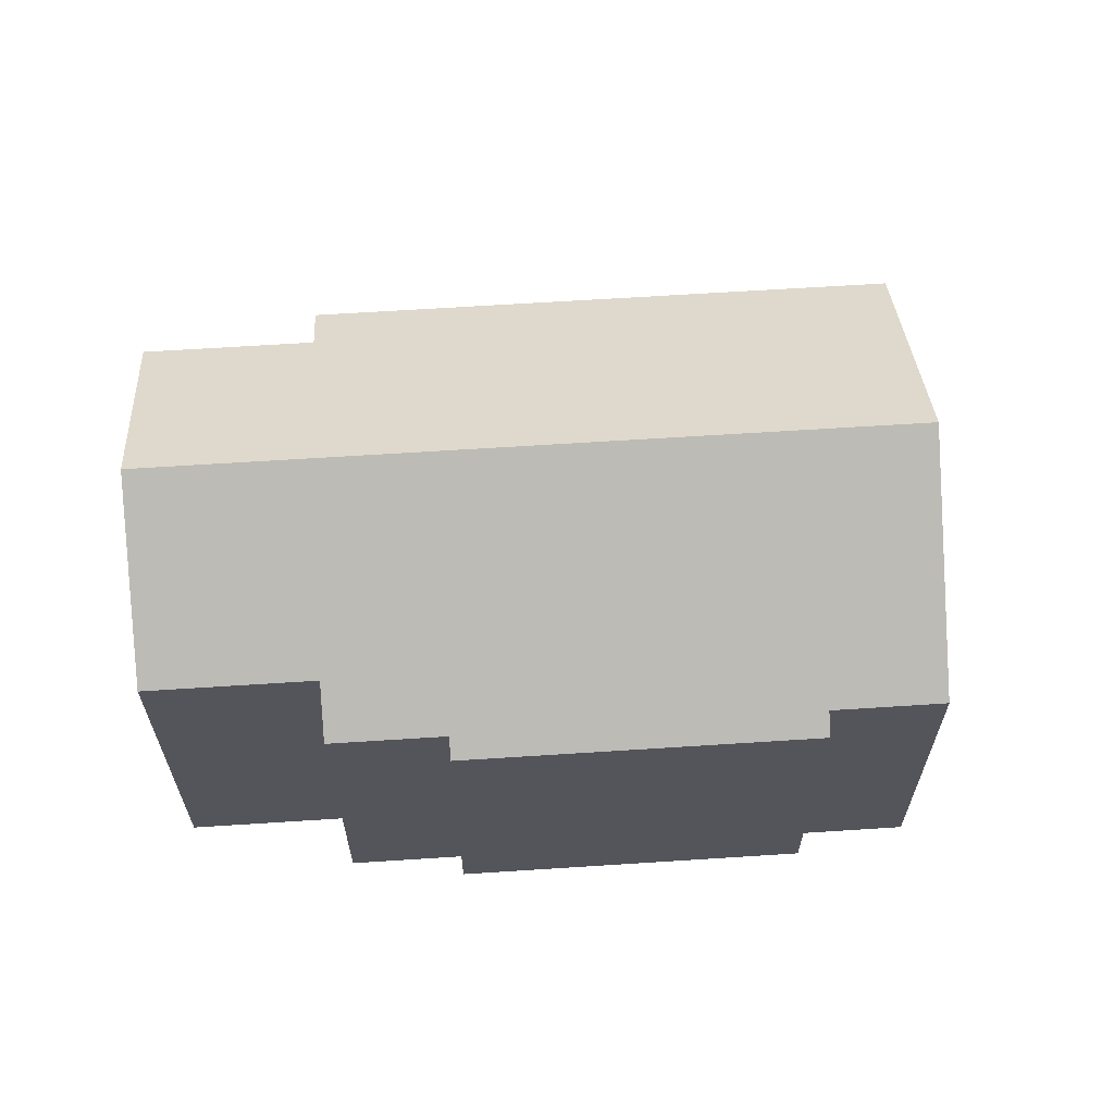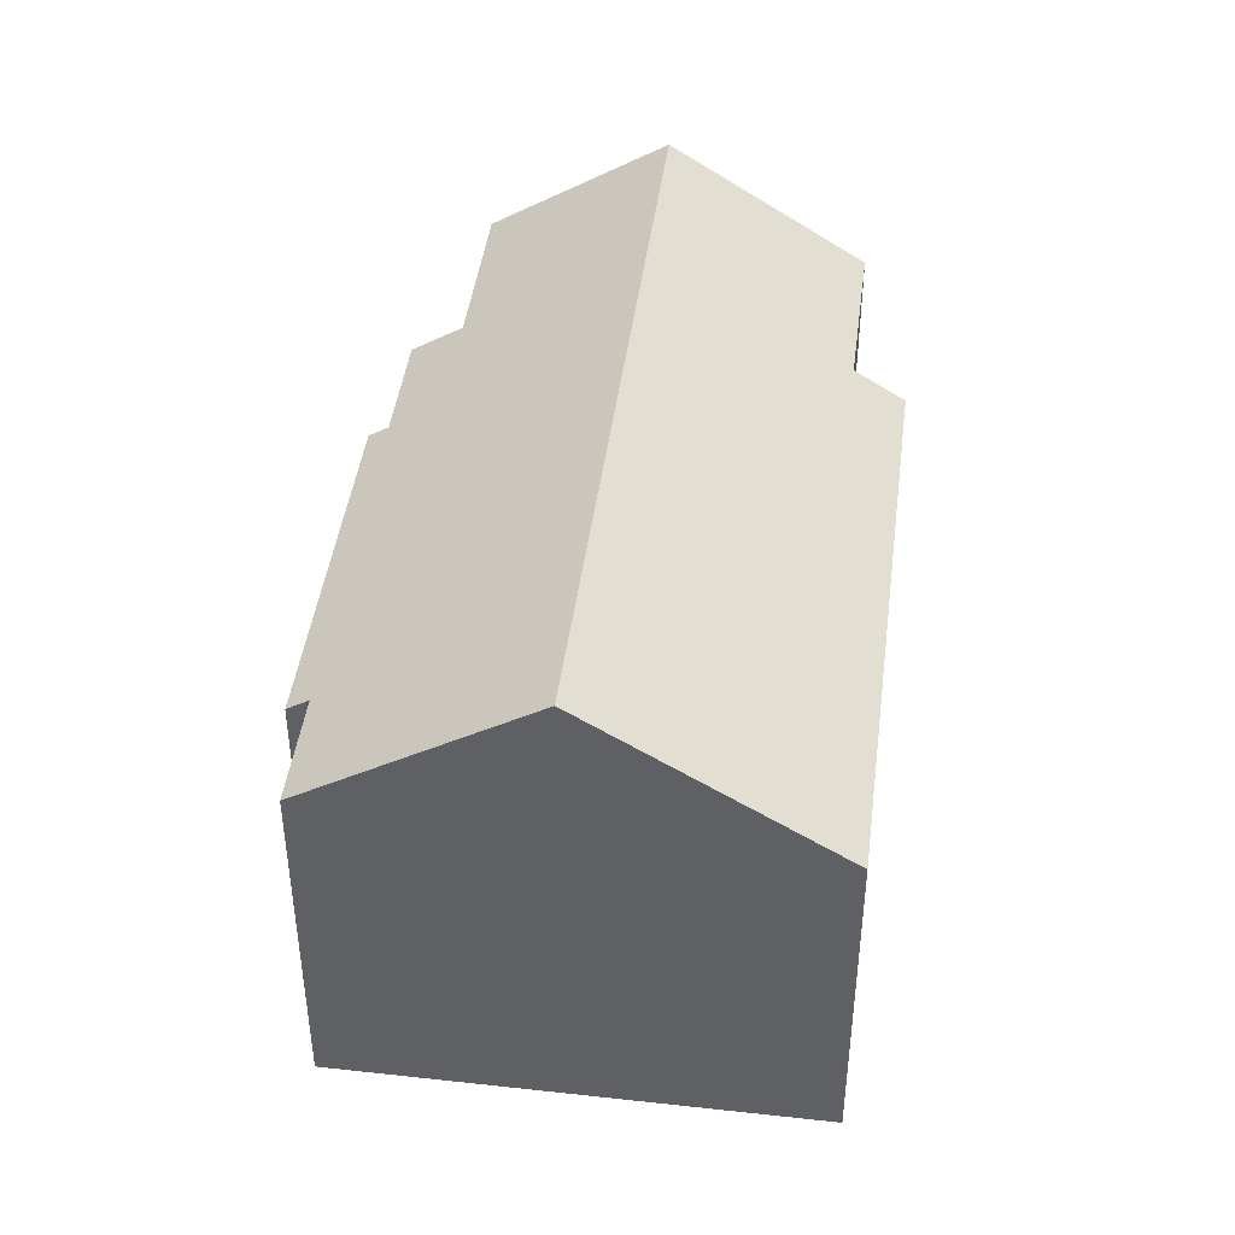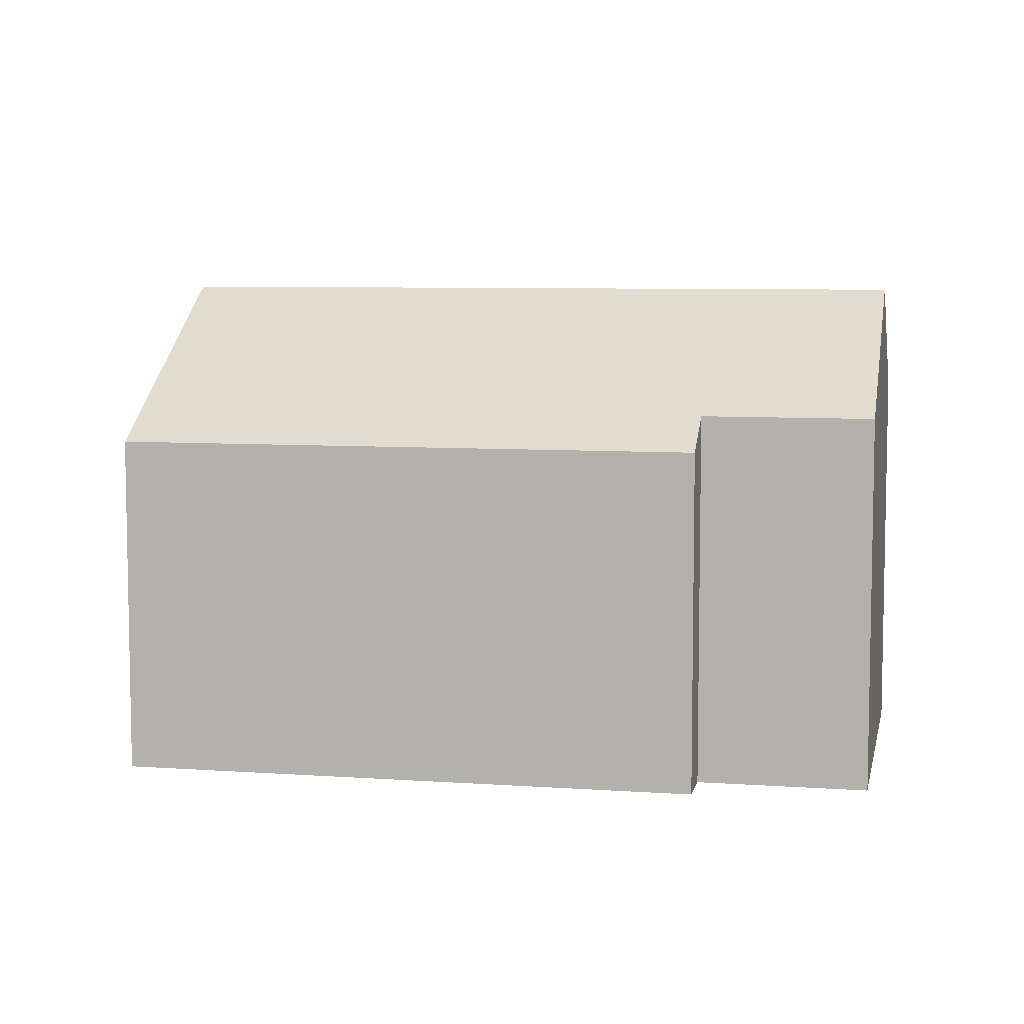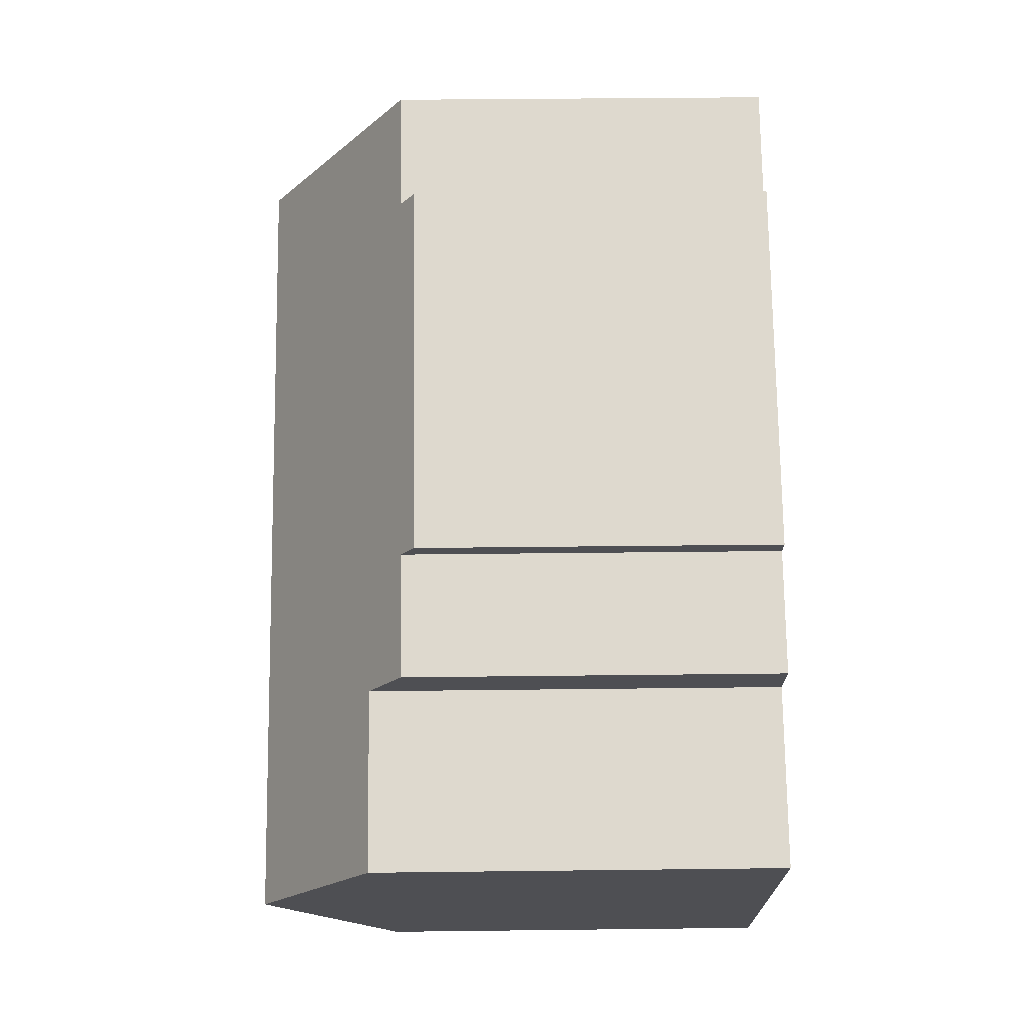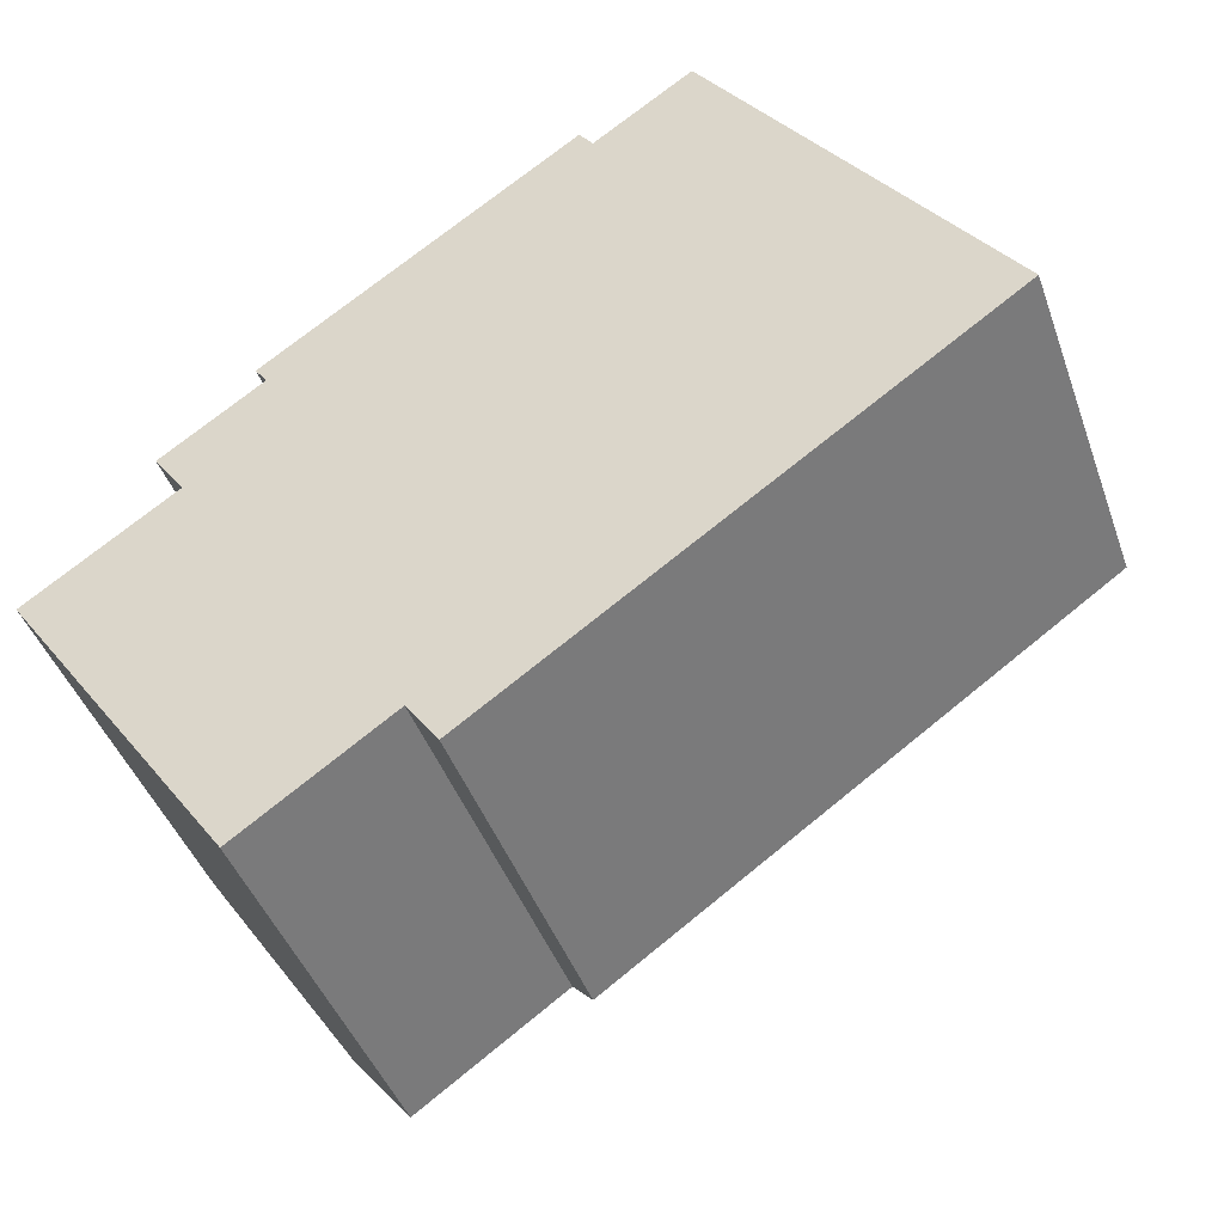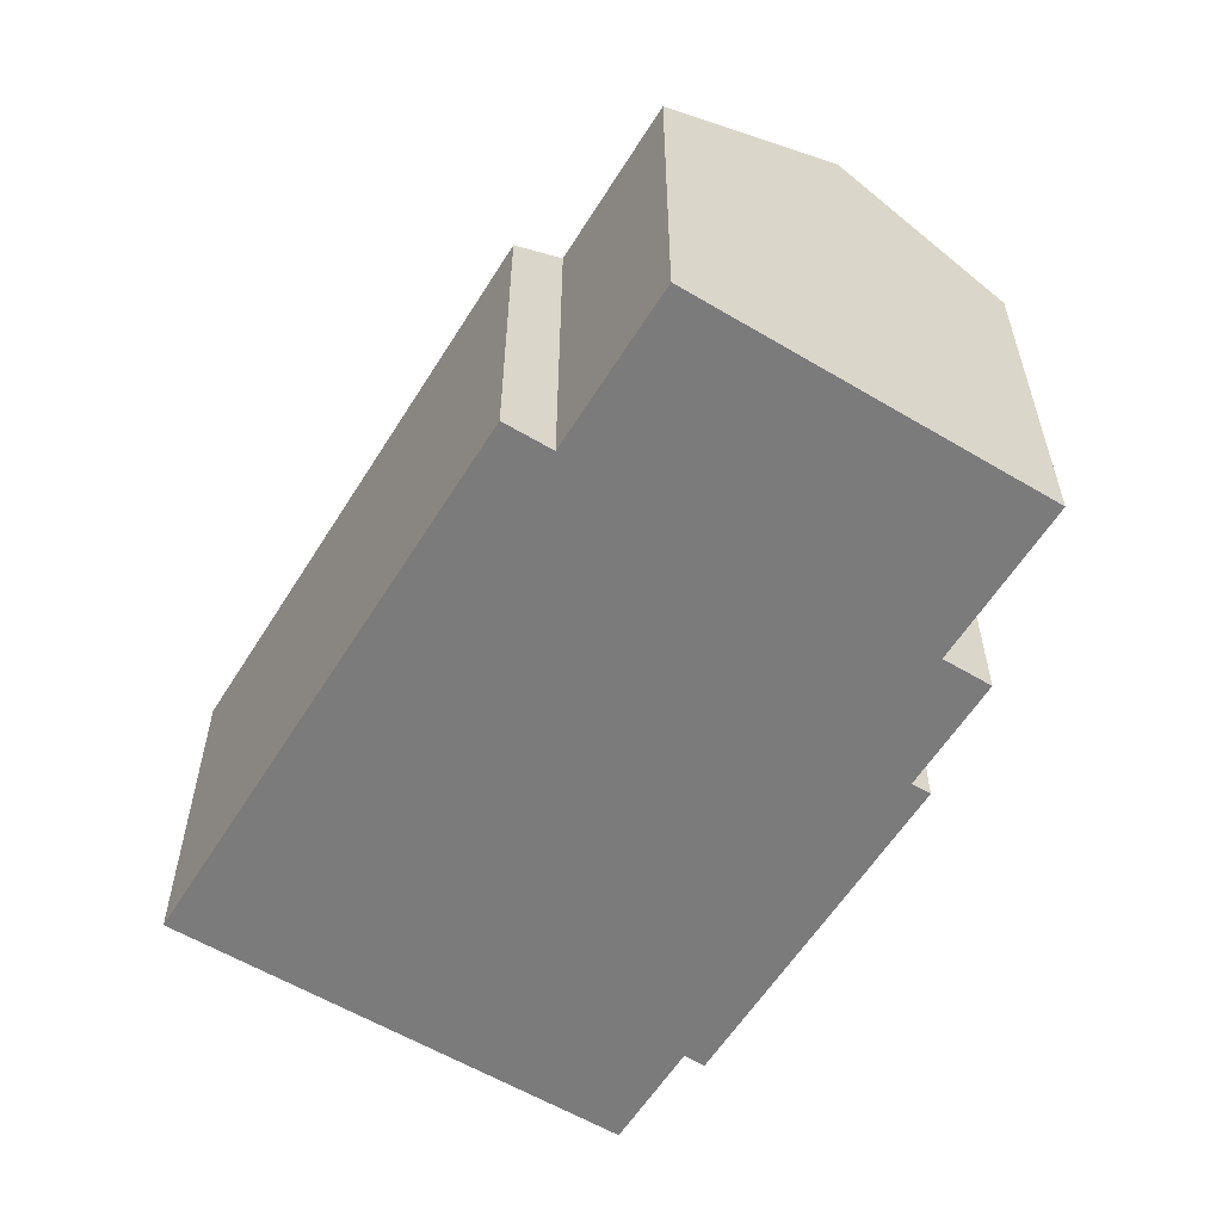
<metadata>
{"format":"obj","ext":"obj","renderer":"f3d","projection":"perspective","resolution":1024,"background":"white","views":[{"elev":64.5,"azim":-38.9,"up":"+Y"},{"elev":44.0,"azim":62.2,"up":"+Y"},{"elev":7.1,"azim":156.4,"up":"+Y"},{"elev":36.6,"azim":-90.9,"up":"+Z"},{"elev":-43.4,"azim":18.9,"up":"+Z"},{"elev":-58.5,"azim":-156.8,"up":"+Y"}]}
</metadata>
<code>
v  9.445 8.392 -6.113
v  17.76 12.16 7.199
v  21.27 8.392 2.218
v  8.72 9.17 -5.084
v  2.502 12.16 -3.551
v  5.287 9.17 -7.503
v  11.96 8.392 10.57
v  12.28 8.729 10.12
v  4.756 8.392 5.492
v  0 9.474 5.801e-16
v  3.409 9.474 2.403
v  2.685 8.696 3.431
v  5.039 8.696 5.09
v  14.56 8.73 11.73
v  0 0 0
v  3.409 -1.471e-16 2.403
v  2.685 -2.101e-16 3.431
v  5.039 -3.117e-16 5.09
v  4.756 -3.363e-16 5.492
v  11.96 -6.472e-16 10.57
v  14.56 -7.185e-16 11.73
v  12.28 -6.199e-16 10.12
v  8.72 3.113e-16 -5.084
v  9.445 3.743e-16 -6.113
v  2.502 2.174e-16 -3.551
v  5.287 4.594e-16 -7.503
v  21.27 -1.358e-16 2.218
v  17.76 -4.408e-16 7.199
g defaultobject
f 1 2 3
f 2 1 4
f 2 4 5
f 5 4 6
f 7 8 9
f 10 2 5
f 2 10 11
f 2 11 12
f 2 12 13
f 2 13 9
f 2 9 8
f 2 8 14
f 15 11 10
f 11 15 16
f 17 13 12
f 13 17 18
f 19 7 9
f 7 19 20
f 8 21 14
f 21 8 22
f 16 12 11
f 12 16 17
f 18 9 13
f 9 18 19
f 1 23 4
f 23 1 24
f 6 10 5
f 10 6 15
f 15 6 25
f 25 6 26
f 7 22 8
f 22 7 20
f 21 2 14
f 2 21 3
f 3 21 27
f 27 21 28
f 27 1 3
f 1 27 24
f 23 6 4
f 6 23 26
f 19 22 20
f 15 23 16
f 23 15 26
f 26 15 25
f 22 28 21
f 28 22 27
f 27 22 24
f 24 22 18
f 18 22 19
f 24 18 23
f 23 18 17
f 23 17 16

</code>
